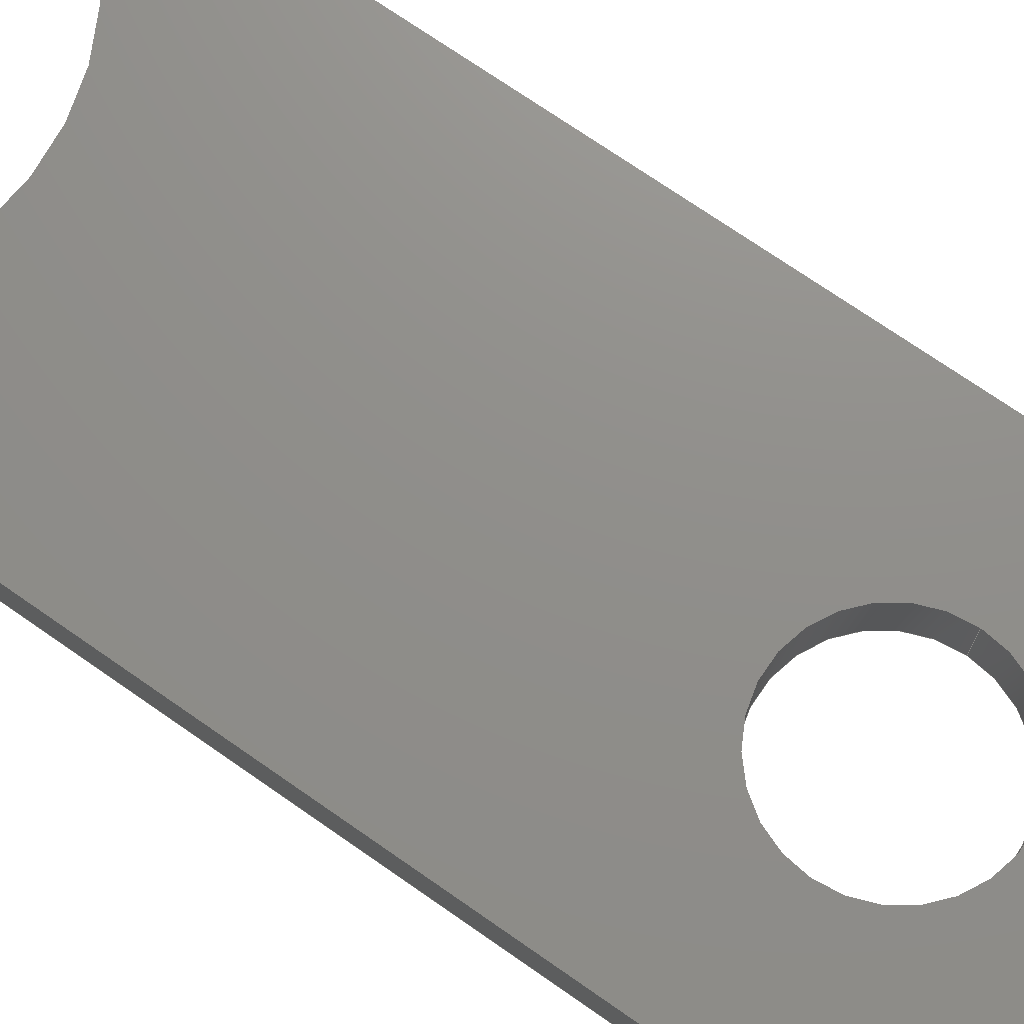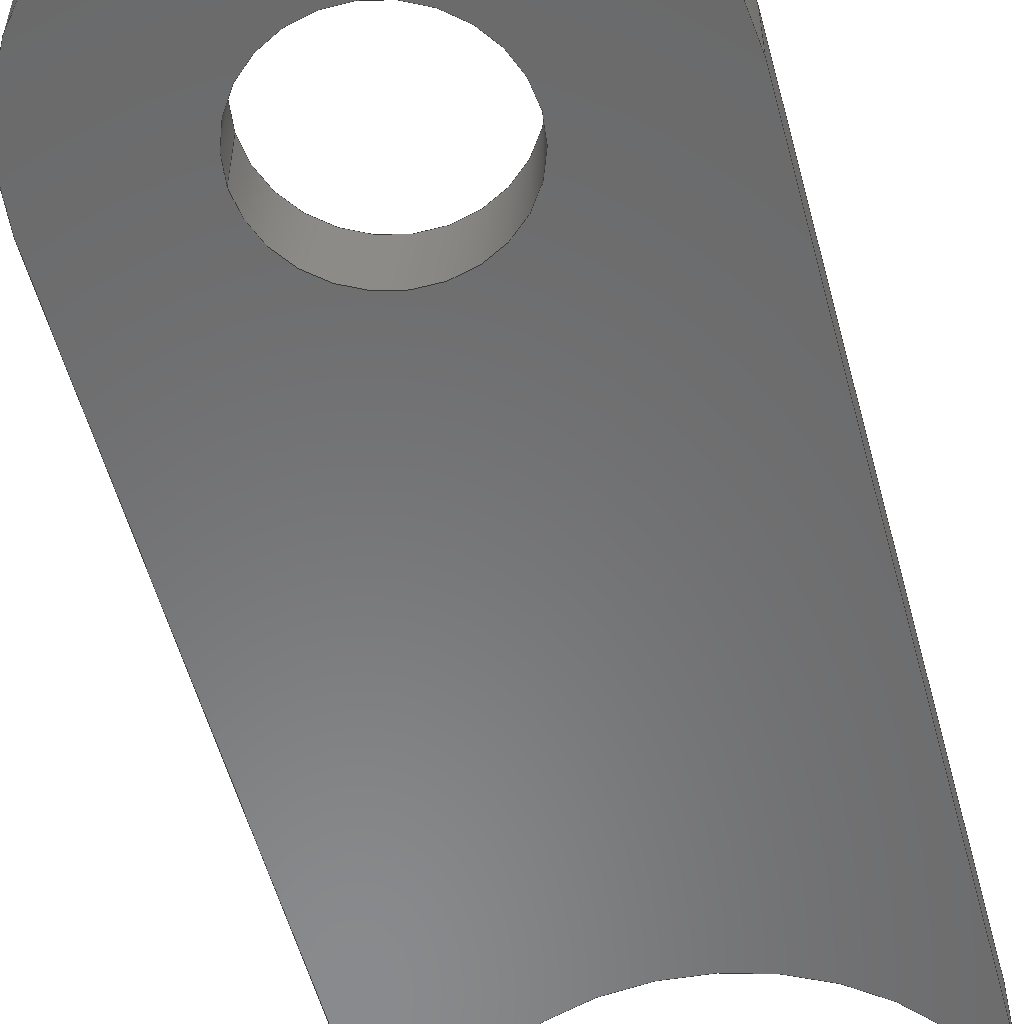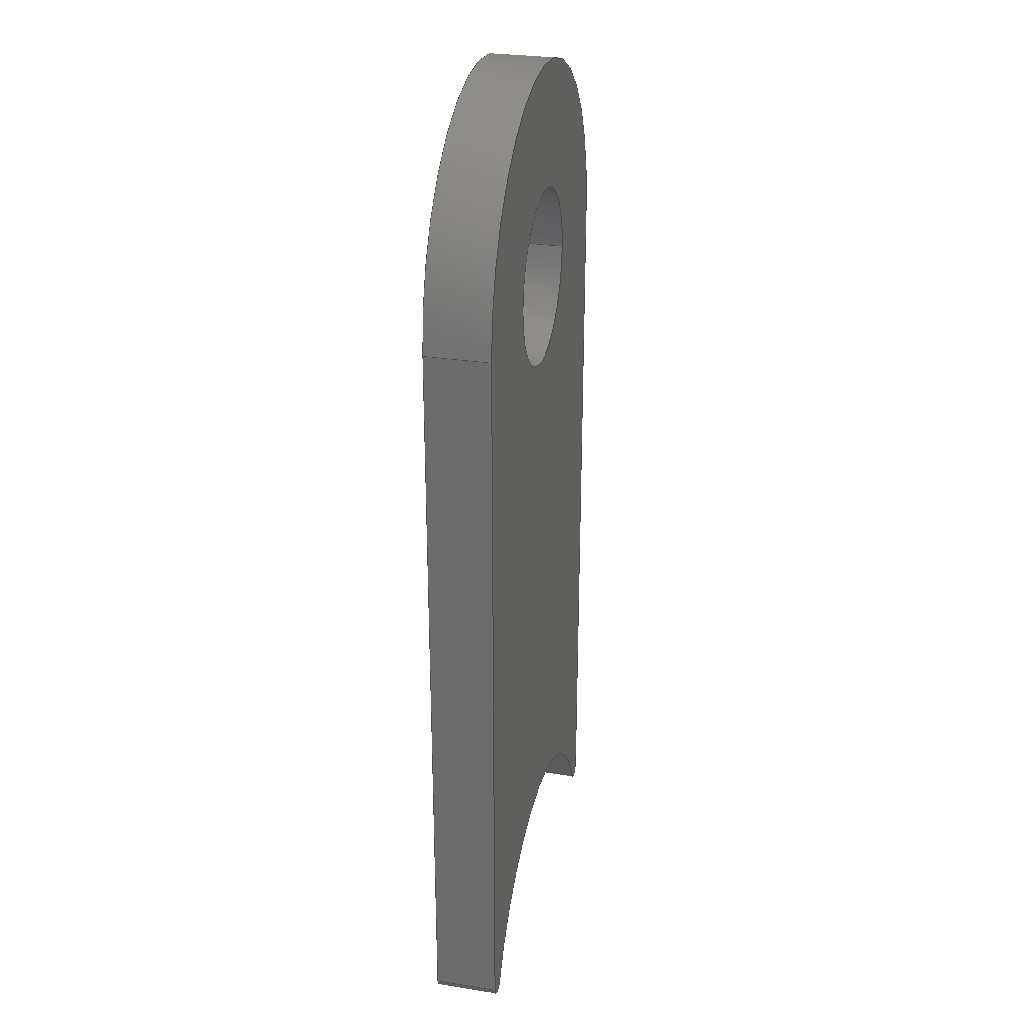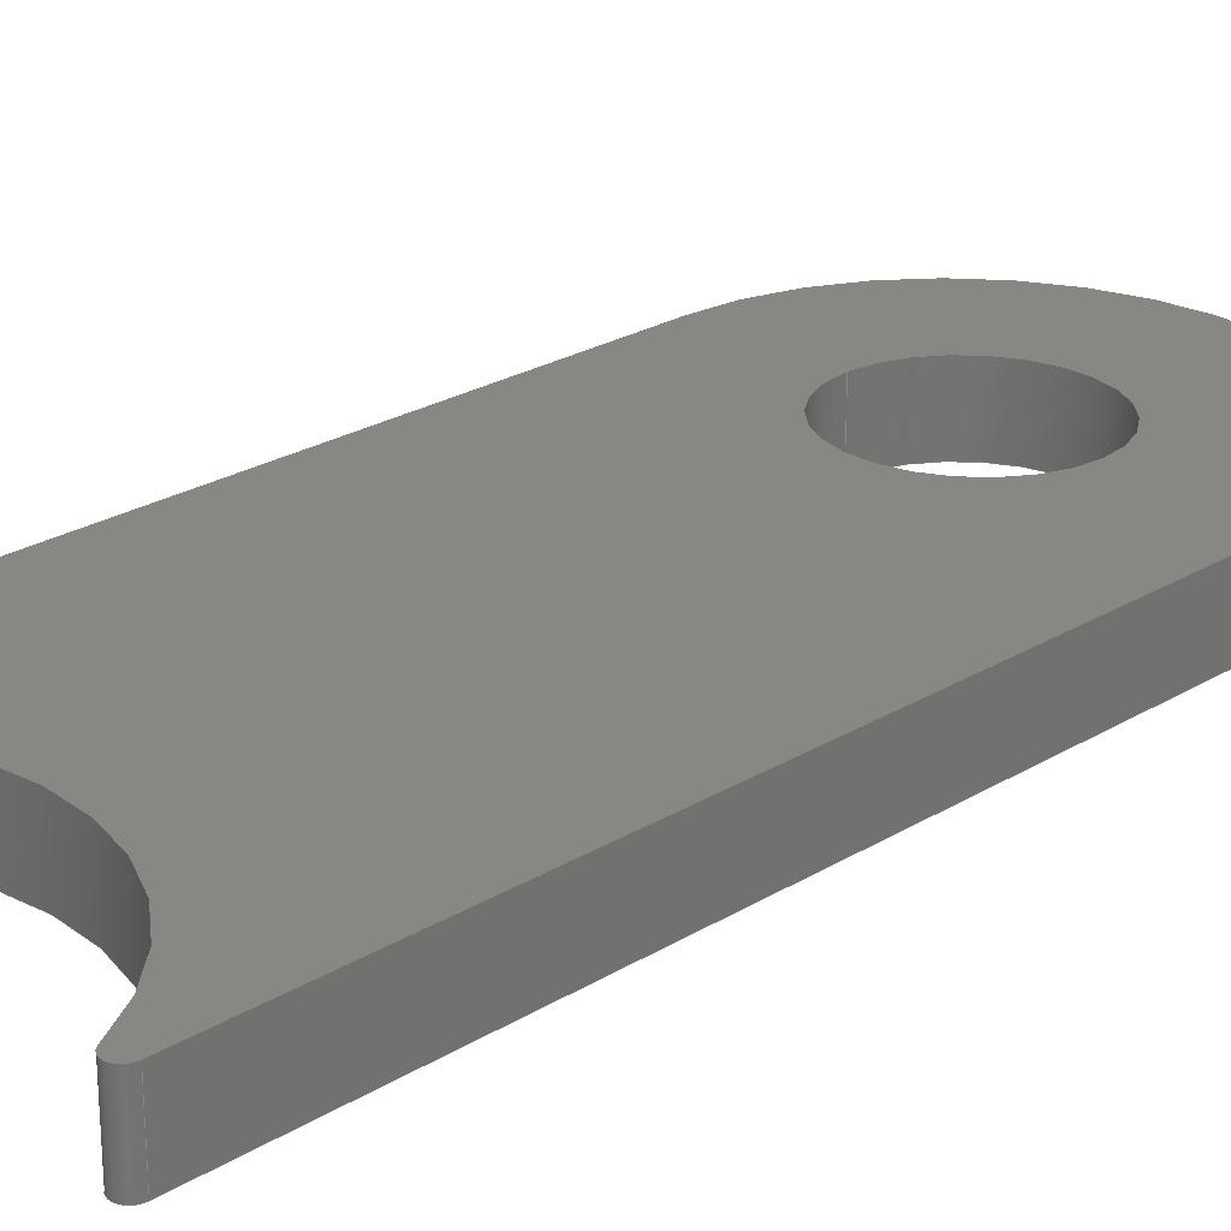
<metadata>
{"format":"iges","ext":"igs","renderer":"f3d","projection":"perspective","resolution":1024,"background":"white","views":[{"elev":73.1,"azim":124.8,"up":"+Z"},{"elev":-56.2,"azim":-164.9,"up":"+Z"},{"elev":28.5,"azim":103.4,"up":"+Y"},{"elev":24.4,"azim":45.0,"up":"+Z"}]}
</metadata>
<code>
START RECORD GO HERE.
1H,,1H;,20HCNEXT - IGES PRODUCT,29HEN_0901_010 (Bracket top).igs,44HIBM
CATIA IGES - CATIA Version 5 Release 19 ,27HCATIA Version 5 Release 19 ,
32,75,6,75,15,11HEN_0901_010,1,2,2HMM,1000,1,15H2.018e+07,
0.001,1e+04,5Hmathi,15HLAPTOP-B2T59EDH,11,0,15H2.018e+07,;
     406       1       0       0       0       0       0       000010201
     406       0       0       1      15                               0
     110       2       0       0       0       0       0       001010001
     110       0       0       1       0                               0
     110       3       0       0       0       0       0       001010001
     110       0       0       1       0                               0
     120       4       0       0       0       0       0       001010001
     120       0       0       1       0                               0
     124       5       0       0       0       0       0       001020201
     124       0       0       1       0                               0
     100       6       0       0       0       0       9       001010001
     100       0       0       1       0                               0
     110       7       0       0       0       0       0       001010001
     110       0       0       1       0                               0
     124       8       0       0       0       0       0       001020201
     124       0       0       2       0                               0
     100      10       0       0       0       0      15       001010001
     100       0       0       1       0                               0
     110      11       0       0       0       0       0       001010001
     110       0       0       1       0                               0
     102      12       0       0       0       0       0       001010001
     102       0       0       1       0                               0
     142      13       0       0       0       0       0       001010001
     142       0       0       1       0                               0
     144      14       0       0   10000       0       0       000000000
     144       0       0       1       0                               0
     110      15       0       0       0       0       0       001010001
     110       0       0       1       0                               0
     110      16       0       0       0       0       0       001010001
     110       0       0       1       0                               0
     120      17       0       0       0       0       0       001010001
     120       0       0       1       0                               0
     110      18       0       0       0       0       0       001010001
     110       0       0       1       0                               0
     124      19       0       0       0       0       0       001020201
     124       0       0       2       0                               0
     100      21       0       0       0       0      35       001010001
     100       0       0       1       0                               0
     110      22       0       0       0       0       0       001010001
     110       0       0       1       0                               0
     124      23       0       0       0       0       0       001020201
     124       0       0       1       0                               0
     100      24       0       0       0       0      41       001010001
     100       0       0       1       0                               0
     102      25       0       0       0       0       0       001010001
     102       0       0       1       0                               0
     142      26       0       0       0       0       0       001010001
     142       0       0       1       0                               0
     144      27       0       0   10000       0       0       000000000
     144       0       0       1       0                               0
     110      28       0       0       0       0       0       001010001
     110       0       0       1       0                               0
     110      29       0       0       0       0       0       001010001
     110       0       0       1       0                               0
     120      30       0       0       0       0       0       001010001
     120       0       0       1       0                               0
     110      31       0       0       0       0       0       001010001
     110       0       0       1       0                               0
     124      32       0       0       0       0       0       001020201
     124       0       0       1       0                               0
     100      33       0       0       0       0      59       001010001
     100       0       0       1       0                               0
     110      34       0       0       0       0       0       001010001
     110       0       0       1       0                               0
     124      35       0       0       0       0       0       001020201
     124       0       0       2       0                               0
     100      37       0       0       0       0      65       001010001
     100       0       0       1       0                               0
     102      38       0       0       0       0       0       001010001
     102       0       0       1       0                               0
     142      39       0       0       0       0       0       001010001
     142       0       0       1       0                               0
     144      40       0       0   10000       0       0       000000000
     144       0       0       1       0                               0
     108      41       0       0       0       0       0       001010001
     108       0       0       1       0                               0
     110      42       0       0       0       0       0       001010001
     110       0       0       1       0                               0
     110      43       0       0       0       0       0       001010001
     110       0       0       1       0                               0
     110      44       0       0       0       0       0       001010001
     110       0       0       1       0                               0
     110      45       0       0       0       0       0       001010001
     110       0       0       1       0                               0
     102      46       0       0       0       0       0       001010001
     102       0       0       1       0                               0
     142      47       0       0       0       0       0       001010001
     142       0       0       1       0                               0
     144      48       0       0   10000       0       0       000000000
     144       0       0       1       0                               0
     110      49       0       0       0       0       0       001010001
     110       0       0       1       0                               0
     110      50       0       0       0       0       0       001010001
     110       0       0       1       0                               0
     120      51       0       0       0       0       0       001010001
     120       0       0       1       0                               0
     110      52       0       0       0       0       0       001010001
     110       0       0       2       0                               0
     124      54       0       0       0       0       0       001020201
     124       0       0       2       0                               0
     100      56       0       0       0       0      99       001010001
     100       0       0       1       0                               0
     110      57       0       0       0       0       0       001010001
     110       0       0       1       0                               0
     124      58       0       0       0       0       0       001020201
     124       0       0       2       0                               0
     100      60       0       0       0       0     105       001010001
     100       0       0       1       0                               0
     102      61       0       0       0       0       0       001010001
     102       0       0       1       0                               0
     142      62       0       0       0       0       0       001010001
     142       0       0       1       0                               0
     144      63       0       0   10000       0       0       000000000
     144       0       0       1       0                               0
     108      64       0       0       0       0       0       001010001
     108       0       0       1       0                               0
     110      65       0       0       0       0       0       001010001
     110       0       0       1       0                               0
     110      66       0       0       0       0       0       001010001
     110       0       0       1       0                               0
     110      67       0       0       0       0       0       001010001
     110       0       0       1       0                               0
     110      68       0       0       0       0       0       001010001
     110       0       0       1       0                               0
     102      69       0       0       0       0       0       001010001
     102       0       0       1       0                               0
     142      70       0       0       0       0       0       001010001
     142       0       0       1       0                               0
     144      71       0       0   10000       0       0       000000000
     144       0       0       1       0                               0
     110      72       0       0       0       0       0       001010001
     110       0       0       1       0                               0
     110      73       0       0       0       0       0       001010001
     110       0       0       1       0                               0
     120      74       0       0       0       0       0       001010001
     120       0       0       1       0                               0
     124      75       0       0       0       0       0       001020201
     124       0       0       2       0                               0
     100      77       0       0       0       0     137       001010001
     100       0       0       1       0                               0
     110      78       0       0       0       0       0       001010001
     110       0       0       2       0                               0
     124      80       0       0       0       0       0       001020201
     124       0       0       2       0                               0
     100      82       0       0       0       0     143       001010001
     100       0       0       1       0                               0
     110      83       0       0       0       0       0       001010001
     110       0       0       1       0                               0
     102      84       0       0       0       0       0       001010001
     102       0       0       1       0                               0
     142      85       0       0       0       0       0       001010001
     142       0       0       1       0                               0
     144      86       0       0   10000       0       0       000000000
     144       0       0       1       0                               0
     108      87       0       0       0       0       0       001010001
     108       0       0       1       0                               0
     110      88       0       0       0       0       0       001010001
     110       0       0       1       0                               0
     124      89       0       0       0       0       0       001020201
     124       0       0       1       0                               0
     100      90       0       0       0       0     159       001010001
     100       0       0       1       0                               0
     110      91       0       0       0       0       0       001010001
     110       0       0       1       0                               0
     124      92       0       0       0       0       0       001020201
     124       0       0       2       0                               0
     100      94       0       0       0       0     165       001010001
     100       0       0       1       0                               0
     124      95       0       0       0       0       0       001020201
     124       0       0       2       0                               0
     100      97       0       0       0       0     169       001010001
     100       0       0       1       0                               0
     124      98       0       0       0       0       0       001020201
     124       0       0       2       0                               0
     100     100       0       0       0       0     173       001010001
     100       0       0       1       0                               0
     102     101       0       0       0       0       0       001010001
     102       0       0       1       0                               0
     142     102       0       0       0       0       0       001010001
     142       0       0       1       0                               0
     124     103       0       0       0       0       0       001020201
     124       0       0       1       0                               0
     100     104       0       0       0       0     181       001010001
     100       0       0       1       0                               0
     124     105       0       0       0       0       0       001020201
     124       0       0       2       0                               0
     100     107       0       0       0       0     185       001010001
     100       0       0       1       0                               0
     102     108       0       0       0       0       0       001010001
     102       0       0       1       0                               0
     142     109       0       0       0       0       0       001010001
     142       0       0       1       0                               0
     144     110       0       0   10000       0       0       000000000
     144       0       0       1       0                               0
     108     111       0       0       0       0       0       001010001
     108       0       0       1       0                               0
     124     112       0       0       0       0       0       001020201
     124       0       0       2       0                               0
     100     114       0       0       0       0     197       001010001
     100       0       0       1       0                               0
     124     115       0       0       0       0       0       001020201
     124       0       0       2       0                               0
     100     117       0       0       0       0     201       001010001
     100       0       0       1       0                               0
     124     118       0       0       0       0       0       001020201
     124       0       0       2       0                               0
     100     120       0       0       0       0     205       001010001
     100       0       0       1       0                               0
     110     121       0       0       0       0       0       001010001
     110       0       0       1       0                               0
     124     122       0       0       0       0       0       001020201
     124       0       0       2       0                               0
     100     124       0       0       0       0     211       001010001
     100       0       0       1       0                               0
     110     125       0       0       0       0       0       001010001
     110       0       0       1       0                               0
     102     126       0       0       0       0       0       001010001
     102       0       0       1       0                               0
     142     127       0       0       0       0       0       001010001
     142       0       0       1       0                               0
     124     128       0       0       0       0       0       001020201
     124       0       0       1       0                               0
     100     129       0       0       0       0     221       001010001
     100       0       0       1       0                               0
     124     130       0       0       0       0       0       001020201
     124       0       0       2       0                               0
     100     132       0       0       0       0     225       001010001
     100       0       0       1       0                               0
     102     133       0       0       0       0       0       001010001
     102       0       0       1       0                               0
     142     134       0       0       0       0       0       001010001
     142       0       0       1       0                               0
     144     135       0       0   10000       0       0       000000000
     144       0       0       1       0                               0
     110     136       0       0       0       0       0       001010001
     110       0       0       1       0                               0
     110     137       0       0       0       0       0       001010001
     110       0       0       1       0                               0
     120     138       0       0       0       0       0       001010001
     120       0       0       1       0                               0
     110     139       0       0       0       0       0       001010001
     110       0       0       1       0                               0
     124     140       0       0       0       0       0       001020201
     124       0       0       2       0                               0
     100     142       0       0       0       0     243       001010001
     100       0       0       1       0                               0
     110     143       0       0       0       0       0       001010001
     110       0       0       1       0                               0
     124     144       0       0       0       0       0       001020201
     124       0       0       2       0                               0
     100     146       0       0       0       0     249       001010001
     100       0       0       1       0                               0
     102     147       0       0       0       0       0       001010001
     102       0       0       1       0                               0
     142     148       0       0       0       0       0       001010001
     142       0       0       1       0                               0
     144     149       0       0   10000       0       0       000000000
     144       0       0       1       0                               0
406,1,15HCorps principal,0,0;                                          1
110,0,0,1.5,0,0,2.5,0,0;                                       3
110,10,0,0,10,0,3,0,0;                                     5
120,3,5,0,6.283,0,0;                                           7
124,1,0,0,0,0,1,0,0,0,0,1,3,0,0;               9
100,0,0,0,10,0,-10,1.225e-15,0,0;                  11
110,-10,1.225e-15,3,-10,1.225e-15,0,0,0;        13
124,-1,1.225e-16,0,0,1.225e-16,1,0,0,       15
0,0,-1,0,0,0;                                                 15
100,0,0,0,10,0,-10,1.225e-15,0,0;                  17
110,10,0,0,10,0,3,0,0;                                    19
102,4,11,13,17,19,0,0;                                                21
142,0,7,0,21,2,0,0;                                                   23
144,7,1,0,23,0,1,1;                                                   25
110,0,0,1.5,0,0,2.5,0,0;                                      27
110,-4.2,5.143e-16,0,-4.2,5.143e-16,3,0,0;          29
120,27,29,0,6.283,0,0;                                        31
110,-4.2,5.143e-16,3,-4.2,5.143e-16,0,0,0;          33
124,-1,-1.225e-16,0,0,1.225e-16,-1,0,         35
0,0,0,1,0,0,0;                                              35
100,0,0,0,4.2,0,-4.2,-5.143e-16,0,0;                   37
110,4.2,0,0,4.2,0,3,0,0;                                      39
124,1,0,0,0,0,-1,0,0,0,0,-1,3,0,0;            41
100,0,0,0,4.2,0,-4.2,-5.143e-16,0,0;                   43
102,4,33,37,39,43,0,0;                                                45
142,0,31,0,45,2,0,0;                                                  47
144,31,1,0,47,0,1,1;                                                  49
110,0,0,1.5,0,0,2.5,0,0;                                      51
110,4.2,0,0,4.2,0,3,0,0;                                      53
120,51,53,0,6.283,0,0;                                        55
110,4.2,0,3,4.2,0,0,0,0;                                      57
124,1,0,0,0,0,1,0,0,0,0,1,0,0,0;              59
100,0,0,0,4.2,0,-4.2,5.143e-16,0,0;                    61
110,-4.2,5.143e-16,0,-4.2,5.143e-16,3,0,0;          63
124,-1,1.225e-16,0,0,1.225e-16,1,0,0,       65
0,0,-1,3,0,0;                                                 65
100,0,0,0,4.2,0,-4.2,5.143e-16,0,0;                    67
102,4,57,61,63,67,0,0;                                                69
142,0,55,0,69,2,0,0;                                                  71
144,55,1,0,71,0,1,1;                                                  73
108,-1,0,0,10,0,-10,0,0,1,0,0;                        75
110,-10,-34.73,3,-10,-34.73,0,0,0;                77
110,-10,-34.73,0,-10,1.225e-15,0,0,0;            79
110,-10,1.225e-15,0,-10,1.225e-15,3,0,0;        81
110,-10,1.225e-15,3,-10,-34.73,3,0,0;            83
102,4,77,79,81,83,0,0;                                                85
142,0,75,0,85,2,0,0;                                                  87
144,75,1,0,87,0,1,1;                                                  89
110,-9.5,-34.73,1.5,-9.5,-34.73,2.5,0,0;                  91
110,-10,-34.73,0,-10,-34.73,3,0,0;                93
120,91,93,0,6.283,0,0;                                        95
110,-9.048,-34.94,3,-9.048,-34.94,0,0,      97
0;                                                                    97
124,0.9048,-0.4259,0,-9.5,-0.4259,-0.9048,      99
0,-34.73,0,0,-1,0,0,0;                                99
100,0,0,0,0.5,0,-0.4524,0.213,0,0;               101
110,-10,-34.73,0,-10,-34.73,3,0,0;               103
124,-1,-5.684e-14,0,-9.5,5.684e-14,-1,0,       105
-34.73,0,0,1,3,0,0;                                    105
100,0,0,0,0.5,0,-0.4524,0.213,0,0;               107
102,4,97,101,103,107,0,0;                                            109
142,0,95,0,109,2,0,0;                                                111
144,95,1,0,111,0,1,1;                                                113
108,-1,-4.532e-17,0,-10,0,10,0,0,1,0,0;         115
110,10,-34.73,3,10,0,3,0,0;                          117
110,10,0,3,10,0,0,0,0;                                   119
110,10,0,0,10,-34.73,0,0,0;                          121
110,10,-34.73,0,10,-34.73,3,0,0;                 123
102,4,117,119,121,123,0,0;                                           125
142,0,115,0,125,2,0,0;                                               127
144,115,1,0,127,0,1,1;                                               129
110,2.4e-15,-39.2,1.5,2.4e-15,-39.2,2.5,0,0;       131
110,9.048,-34.94,0,9.048,-34.94,3,0,0;     133
120,131,133,0,6.283,0,0;                                     135
124,0.9048,-0.4259,0,2.4e-15,0.4259,        137
0.9048,0,-39.2,0,0,1,0,0,0;                          137
100,0,0,0,10,0,-6.372,7.707,0,0;               139
110,-9.048,-34.94,0,-9.048,-34.94,3,0,     141
0;                                                                   141
124,-0.9048,0.4259,0,2.4e-15,0.4259,        143
0.9048,0,-39.2,0,0,-1,3,0,0;                         143
100,0,0,0,10,0,-6.372,7.707,0,0;               145
110,9.048,-34.94,3,9.048,-34.94,0,0,0;     147
102,4,139,141,145,147,0,0;                                           149
142,0,135,0,149,2,0,0;                                               151
144,135,1,0,151,0,1,1;                                               153
108,0,0,1,0,0,0,0,0,1,0,0;                           155
110,10,-34.73,0,10,0,0,0,0;                          157
124,1,0,0,0,0,1,0,0,0,0,1,0,0,0;             159
100,0,0,0,10,0,-10,1.225e-15,0,0;                 161
110,-10,1.225e-15,0,-10,-34.73,0,0,0;           163
124,-1,-5.684e-14,0,-9.5,5.684e-14,-1,0,       165
-34.73,0,0,1,0,0,0;                                    165
100,0,0,0,0.5,0,-0.4524,0.213,0,0;               167
124,-0.9048,0.4259,0,2.4e-15,0.4259,        169
0.9048,0,-39.2,0,0,-1,0,0,0;                         169
100,0,0,0,10,0,-6.372,7.707,0,0;               171
124,-0.9048,0.4259,0,9.5,-0.4259,-0.9048,      173
0,-34.73,0,0,1,0,0,0;                                173
100,0,0,0,0.5,0,-0.4524,0.213,0,0;               175
102,6,157,161,163,167,171,175,0,0;                                   177
142,0,155,0,177,2,0,0;                                               179
124,1,0,0,0,0,-1,0,0,0,0,-1,0,0,0;           181
100,0,0,0,4.2,0,-4.2,-5.143e-16,0,0;                  183
124,-1,1.225e-16,0,0,1.225e-16,1,0,0,      185
0,0,-1,0,0,0;                                                185
100,0,0,0,4.2,0,-4.2,5.143e-16,0,0;                   187
102,2,183,187,0,0;                                                   189
142,0,155,0,189,2,0,0;                                               191
144,155,1,1,179,191,0,1,1;                                           193
108,0,0,1,3,0,0,0,3,1,0,0;                           195
124,1,1.421e-14,0,9.5,1.421e-14,-1,0,          197
-34.73,0,0,-1,3,0,0;                                   197
100,0,0,0,0.5,0,-0.4524,0.213,0,0;               199
124,0.9048,-0.4259,0,2.4e-15,0.4259,        201
0.9048,0,-39.2,0,0,1,3,0,0;                          201
100,0,0,0,10,0,-6.372,7.707,0,0;               203
124,0.9048,-0.4259,0,-9.5,-0.4259,-0.9048,     205
0,-34.73,0,0,-1,3,0,0;                               205
100,0,0,0,0.5,0,-0.4524,0.213,0,0;               207
110,-10,-34.73,3,-10,1.225e-15,3,0,0;           209
124,-1,1.225e-16,0,0,1.225e-16,1,0,0,      211
0,0,-1,3,0,0;                                                211
100,0,0,0,10,0,-10,1.225e-15,0,0;                 213
110,10,0,3,10,-34.73,3,0,0;                          215
102,6,199,203,207,209,213,215,0,0;                                   217
142,0,195,0,217,2,0,0;                                               219
124,1,0,0,0,0,1,0,0,0,0,1,3,0,0;             221
100,0,0,0,4.2,0,-4.2,5.143e-16,0,0;                   223
124,-1,-1.225e-16,0,0,1.225e-16,-1,0,        225
0,0,0,1,3,0,0;                                             225
100,0,0,0,4.2,0,-4.2,-5.143e-16,0,0;                  227
102,2,223,227,0,0;                                                   229
142,0,195,0,229,2,0,0;                                               231
144,195,1,1,219,231,0,1,1;                                           233
110,9.5,-34.73,1.5,9.5,-34.73,0.5,0,0;                   235
110,10,-34.73,3,10,-34.73,0,0,0;                 237
120,235,237,0,6.283,0,0;                                     239
110,10,-34.73,3,10,-34.73,0,0,0;                 241
124,1,1.421e-14,0,9.5,1.421e-14,-1,0,          243
-34.73,4.441e-16,0,-1,-2.22e-16,0,0;        243
100,0,0,0,0.5,0,-0.4524,0.213,0,0;               245
110,9.048,-34.94,0,9.048,-34.94,3,0,0;     247
124,-0.9048,0.4259,0,9.5,-0.4259,-0.9048,      249
0,-34.73,0,0,1,3,0,0;                                249
100,0,0,0,0.5,0,-0.4524,0.213,0,0;               251
102,4,241,245,247,251,0,0;                                           253
142,0,239,0,253,2,0,0;                                               255
144,239,1,0,255,0,1,1;                                               257
S      1G      4D    258P    149
</code>
